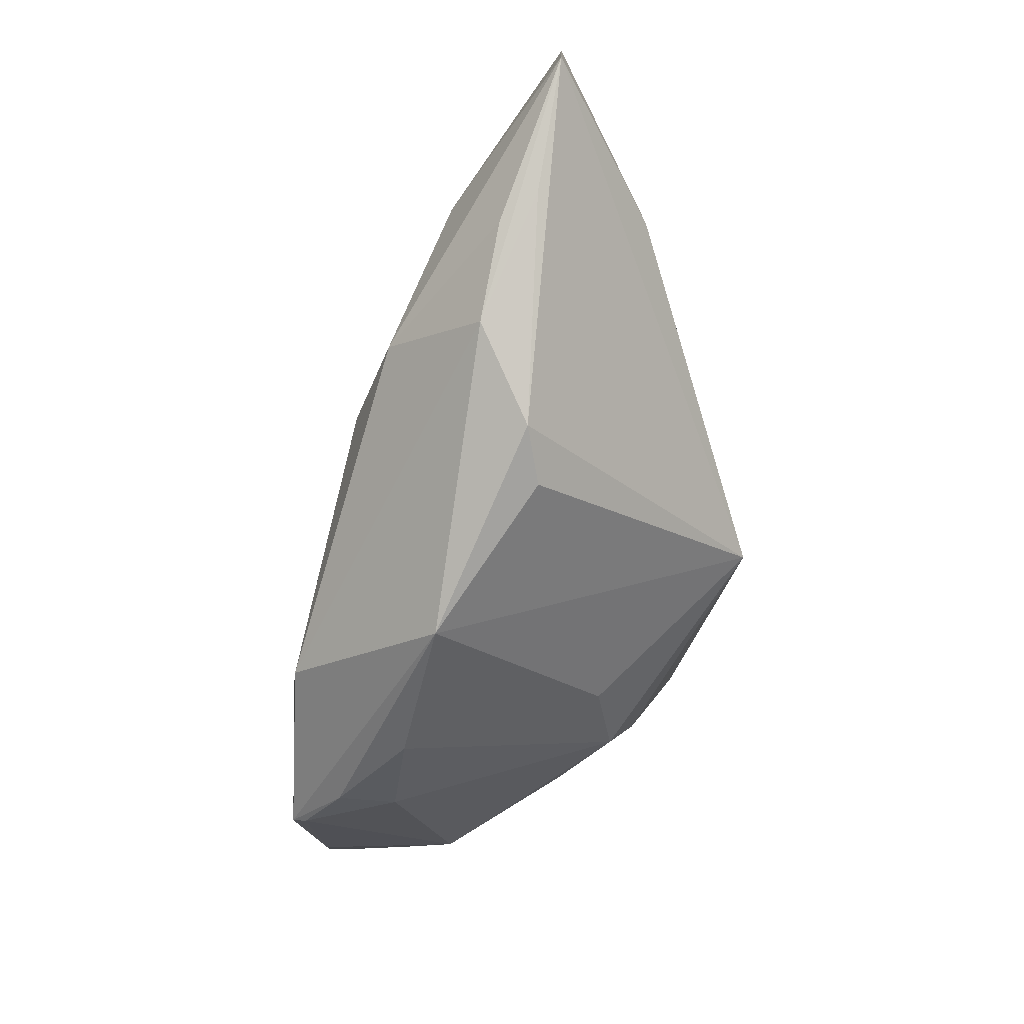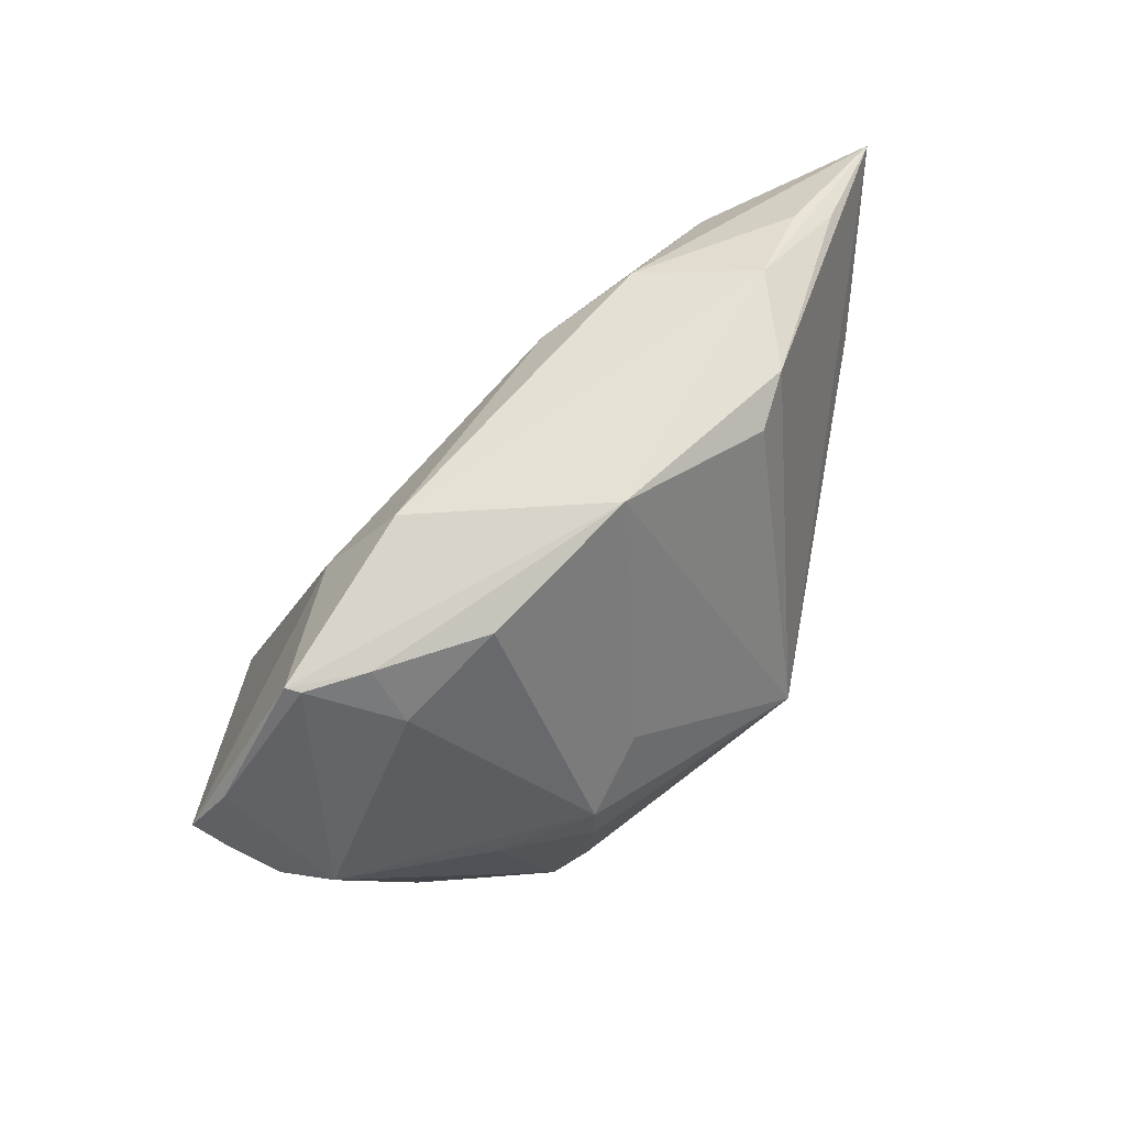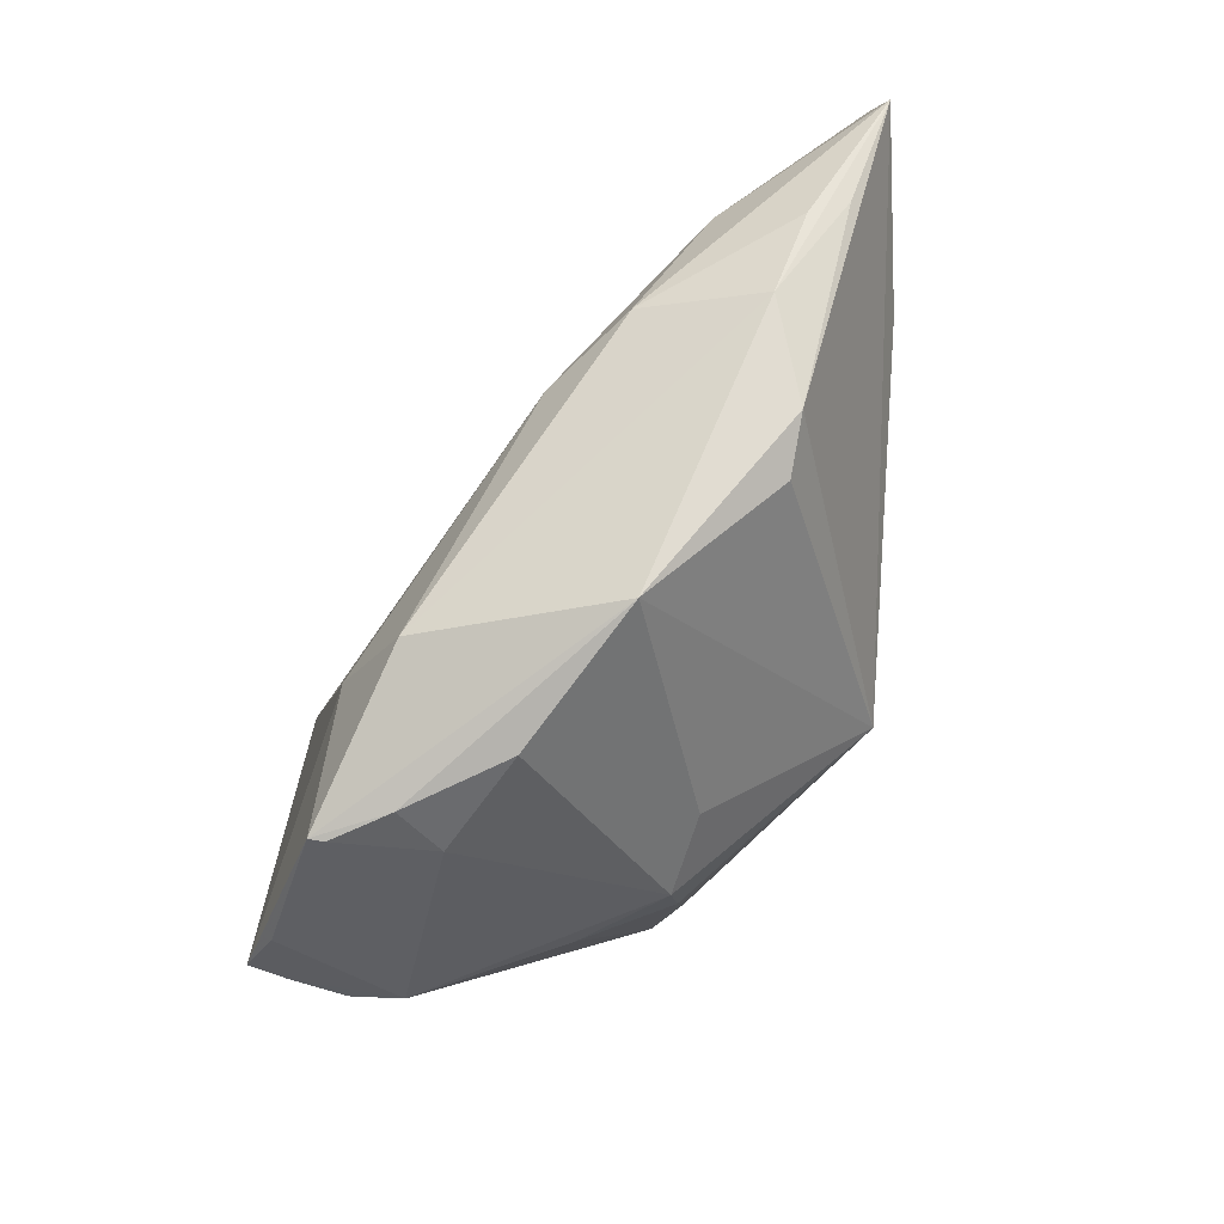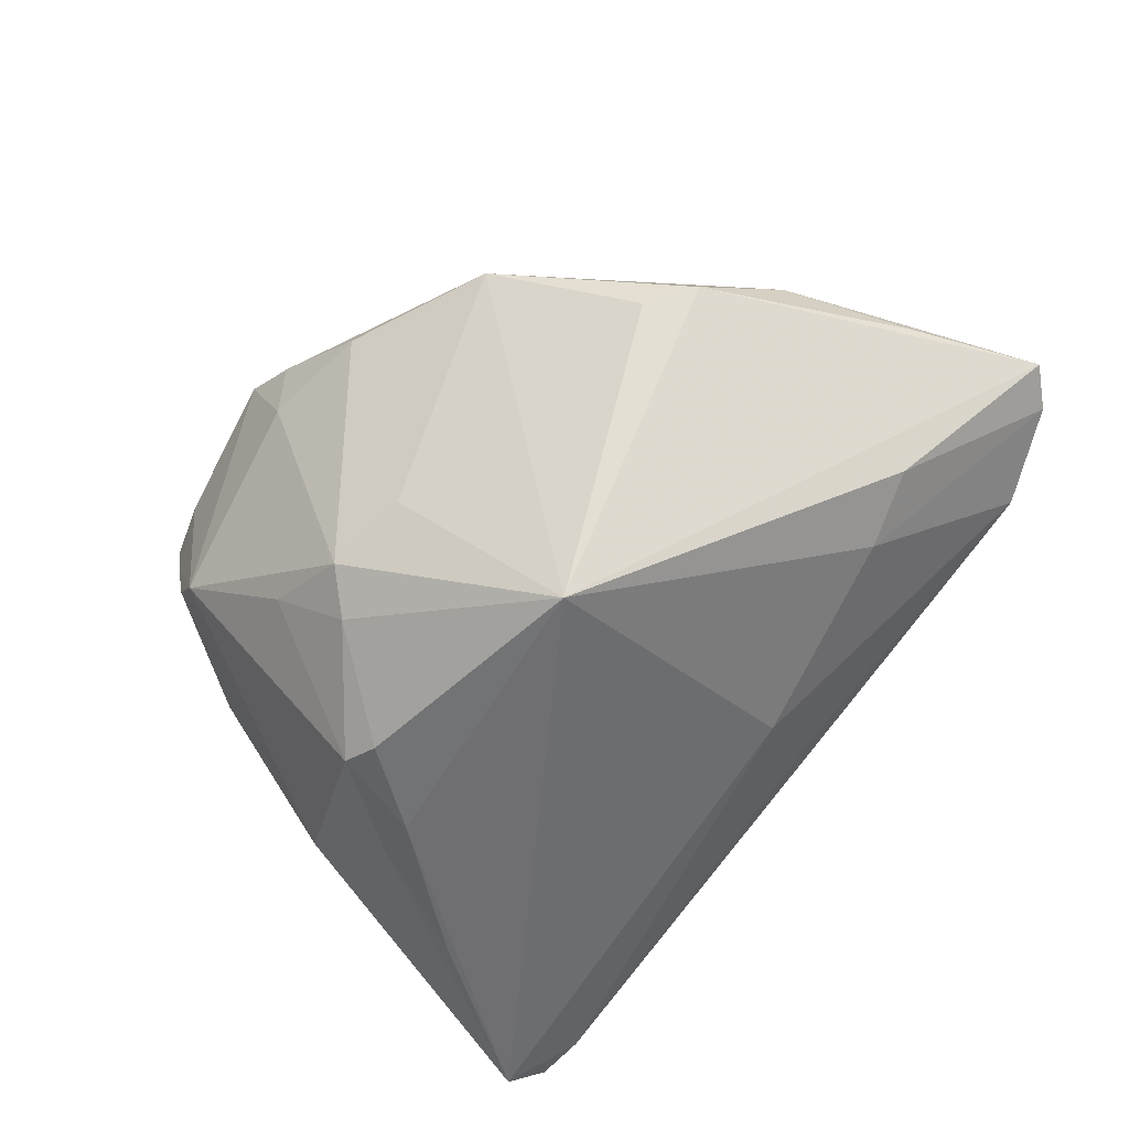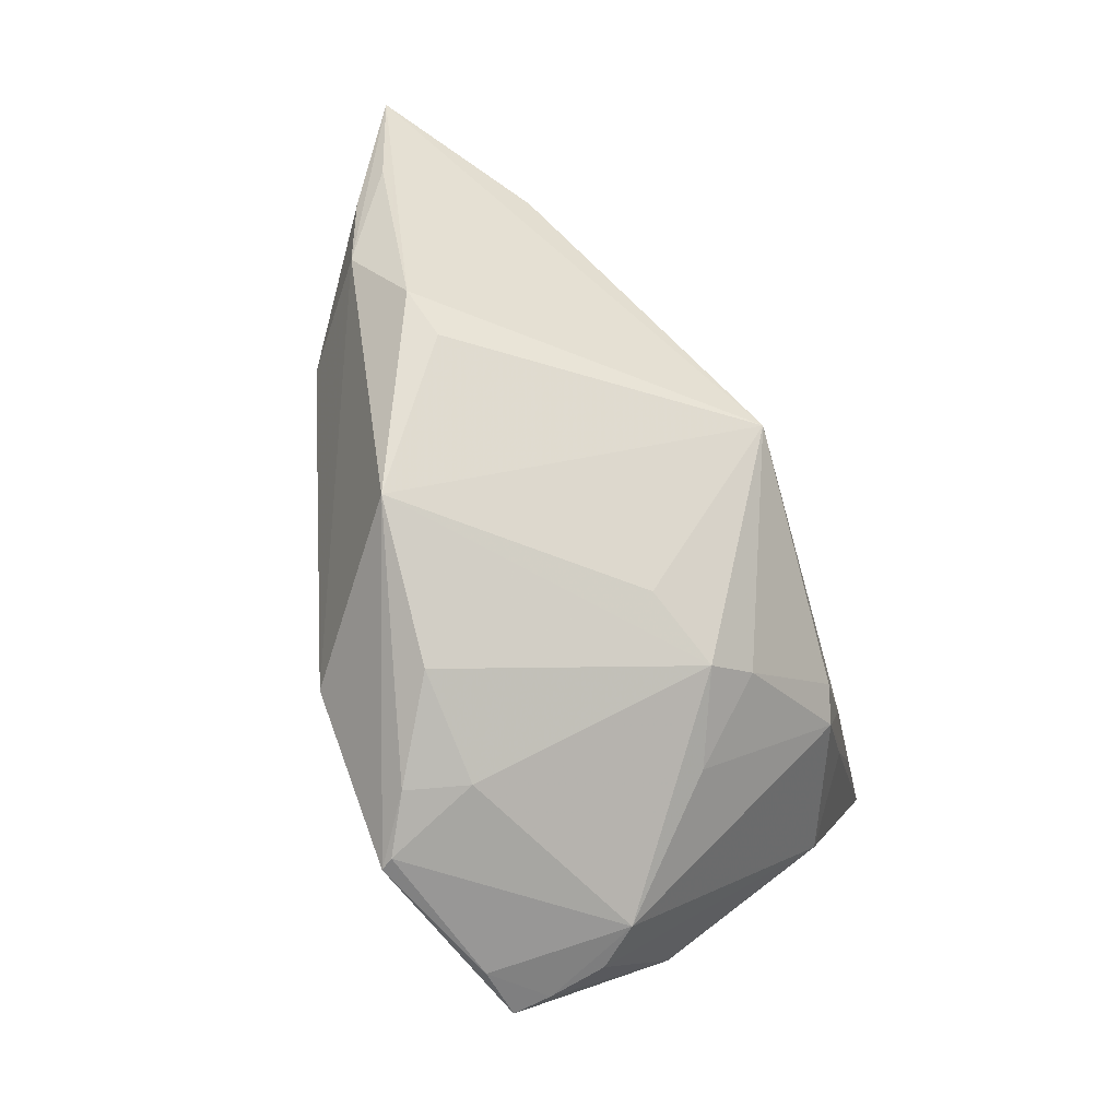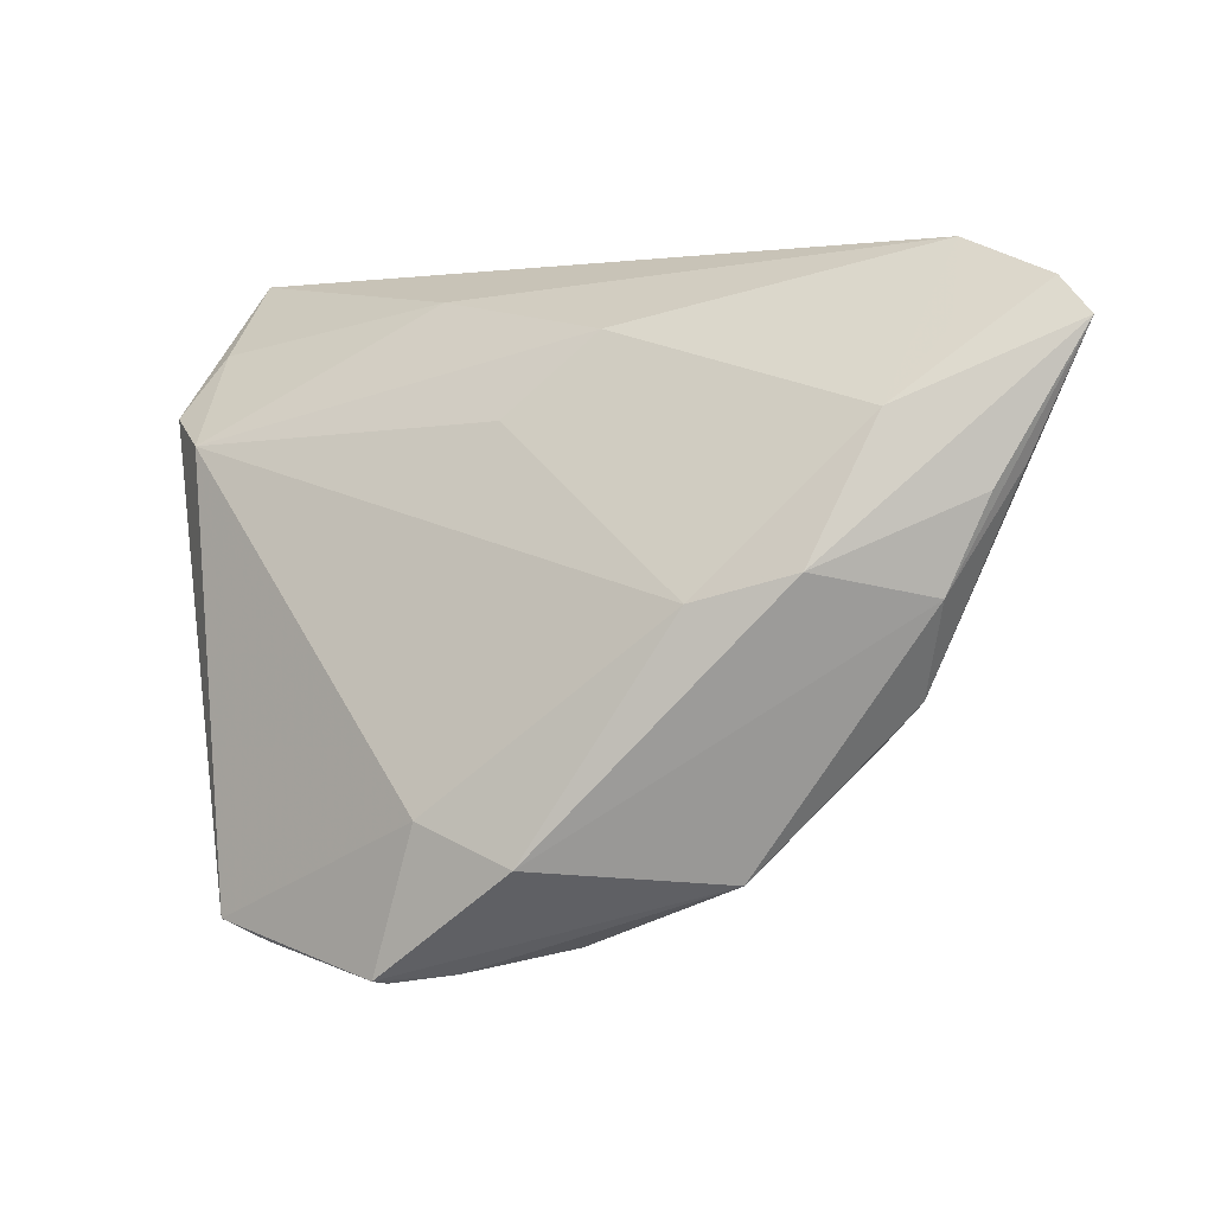
<metadata>
{"format":"obj","ext":"obj","renderer":"f3d","projection":"perspective","resolution":1024,"background":"white","views":[{"elev":-27.9,"azim":76.7,"up":"+Y"},{"elev":-59.6,"azim":40.6,"up":"+Y"},{"elev":-50.9,"azim":49.8,"up":"+Y"},{"elev":-54.7,"azim":52.0,"up":"+Z"},{"elev":-73.1,"azim":105.9,"up":"+Y"},{"elev":1.9,"azim":20.8,"up":"+Y"}]}
</metadata>
<code>
v -0.03008 -0.03658 0.007027
v 0.04069 -0.01625 0.006328
v 0.01007 -0.0382 0.01587
v 0.03843 0.02079 -0.009337
v -0.0008395 -0.03032 -0.01361
v 0.007637 -0.02835 0.0295
v 0.04797 0.03753 0.004361
v -0.008686 -0.04174 0.02516
v 0.04562 -0.01137 0.00879
v 0.04727 0.01824 -0.005809
v -0.0318 -0.03686 0.01379
v -0.000491 0.01845 0.01395
v 0.04924 -0.0004035 0.01527
v 0.01926 -0.01149 -0.02628
v 0.008597 -0.02813 -0.009496
v -0.03326 0.01066 -0.02621
v -0.001722 -0.04085 0.0219
v 0.02479 -0.0008741 0.02556
v -0.009842 -0.04135 0.02661
v -0.004359 -0.02635 -0.01773
v -0.01442 0.03301 -0.002433
v 0.05667 0.01362 0.01016
v 0.012 0.03517 -0.008791
v -0.0199 -0.005236 -0.02628
v -0.03479 -0.009345 -0.01907
v -0.004282 -0.02384 0.02808
v 0.05389 0.01066 0.01409
v -0.04094 0.01625 0.009168
v -0.04833 0.03192 -0.02628
v -0.01224 -0.01539 -0.02586
v 0.03688 0.002434 0.02383
v -0.04064 0.03732 -0.0221
v -0.003449 -0.04015 0.01446
v -0.01681 -0.01659 -0.02485
v -0.01212 -0.03143 -0.009567
v -0.02566 -0.004276 -0.02512
v -0.04776 0.03753 -0.02187
v 0.04329 0.0192 0.01765
v 0.009942 0.02842 0.01009
v 0.02815 -0.03068 0.01577
v 0.06309 0.02857 0.008856
v -0.03261 -0.03707 0.01838
v -0.03794 -0.02305 0.001134
v -0.02604 -0.03904 0.01962
v -0.02572 -0.03736 0.00259
v -0.04751 0.01977 0.001577
v 0.01322 0.02608 -0.01553
v 0.04899 0.02769 0.01154
v -0.04531 0.02771 -0.006585
v 0.05915 0.03287 0.007773
f 29 46 37
f 47 14 29
f 4 47 7
f 14 47 4
f 7 47 23
f 29 37 32
f 32 47 29
f 32 23 47
f 32 37 7
f 7 23 32
f 7 37 21
f 21 39 7
f 29 14 24
f 46 42 28
f 42 26 28
f 28 12 39
f 28 26 18
f 18 12 28
f 39 21 28
f 19 26 42
f 19 44 8
f 42 44 19
f 8 17 19
f 7 39 38
f 18 31 38
f 38 12 18
f 39 12 38
f 29 24 16
f 16 24 34
f 36 25 29
f 34 25 36
f 29 16 36
f 36 16 34
f 45 25 34
f 8 44 45
f 14 5 20
f 15 5 14
f 49 21 37
f 49 28 21
f 49 37 46
f 46 28 49
f 26 19 6
f 6 31 18
f 18 26 6
f 41 9 14
f 41 38 31
f 43 42 46
f 29 25 43
f 43 46 29
f 33 17 8
f 8 45 33
f 33 3 17
f 33 5 3
f 33 45 5
f 14 20 30
f 30 20 34
f 30 24 14
f 34 24 30
f 5 45 35
f 35 20 5
f 35 45 34
f 34 20 35
f 3 5 40
f 5 15 40
f 40 15 14
f 17 3 40
f 40 19 17
f 40 6 19
f 50 4 7
f 38 41 50
f 27 41 31
f 42 43 11
f 11 44 42
f 11 45 44
f 25 45 1
f 1 43 25
f 45 11 1
f 1 11 43
f 14 9 2
f 2 40 14
f 9 40 2
f 4 50 10
f 10 50 41
f 14 4 10
f 10 41 14
f 7 38 48
f 48 50 7
f 38 50 48
f 9 41 22
f 13 40 9
f 9 22 13
f 13 27 31
f 41 27 13
f 13 22 41
f 31 6 13
f 6 40 13

</code>
